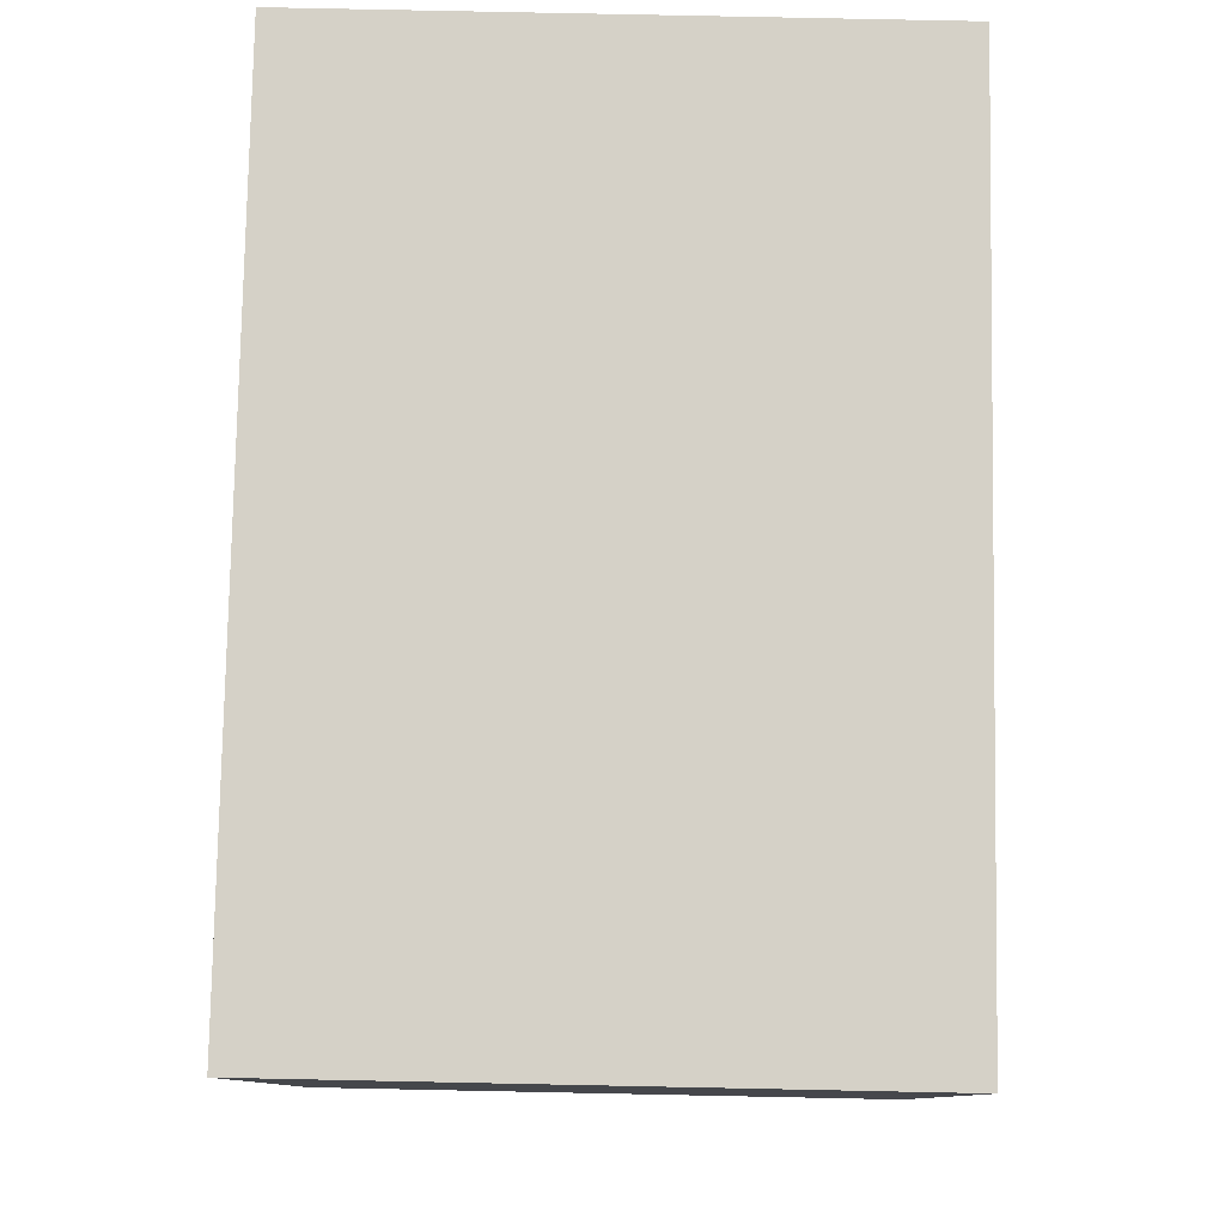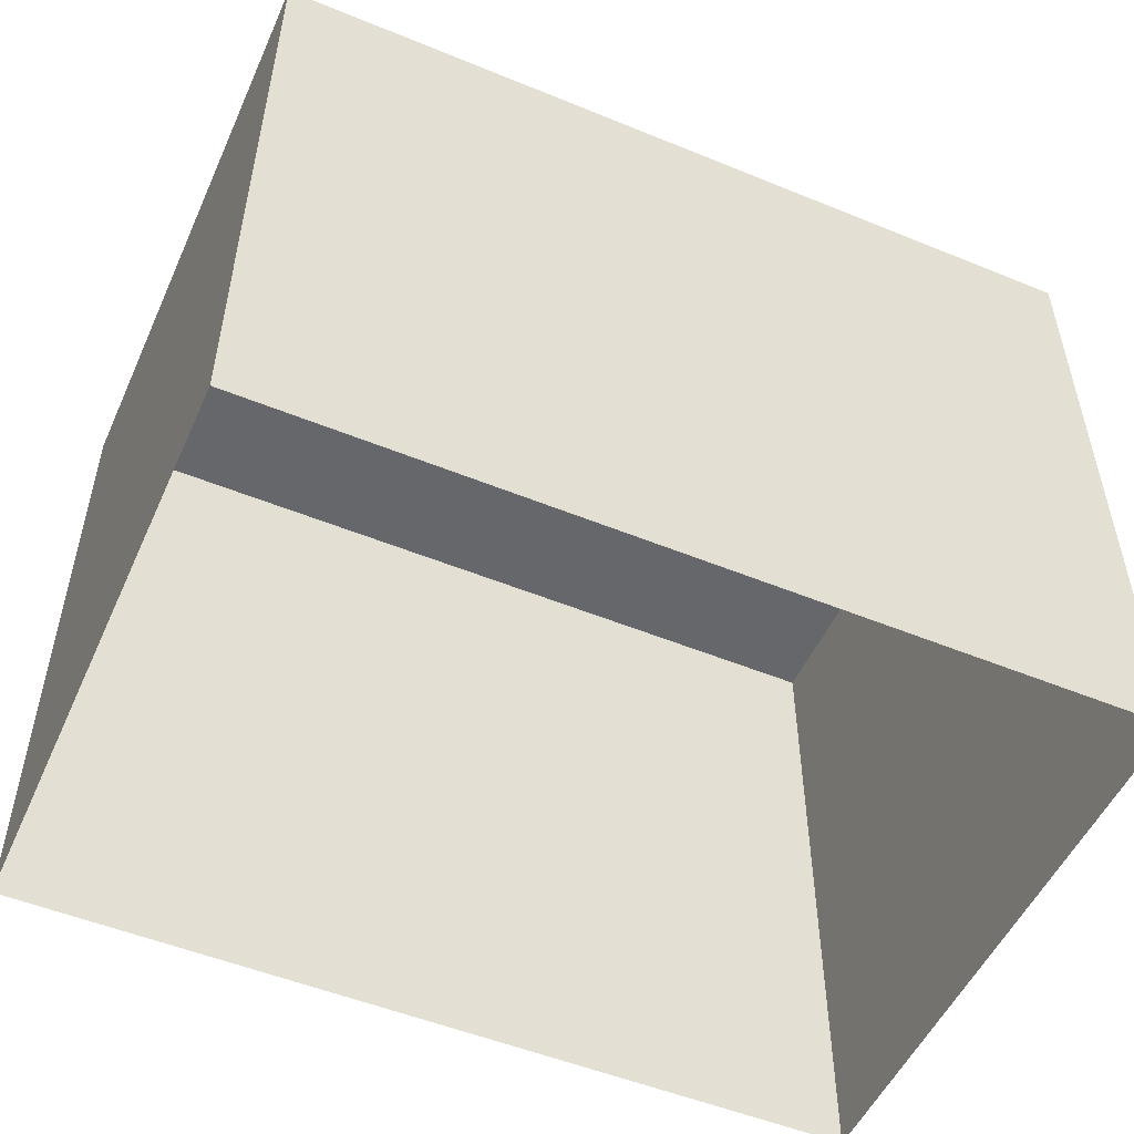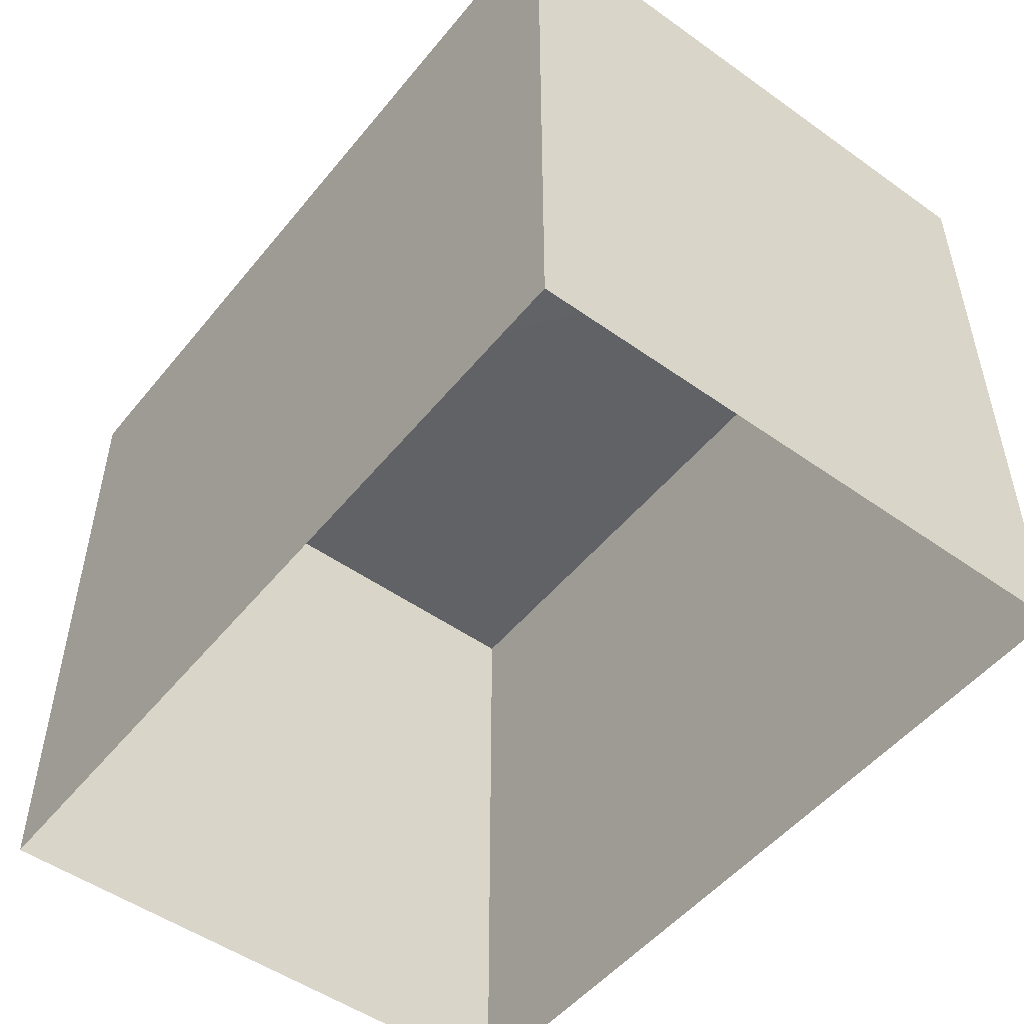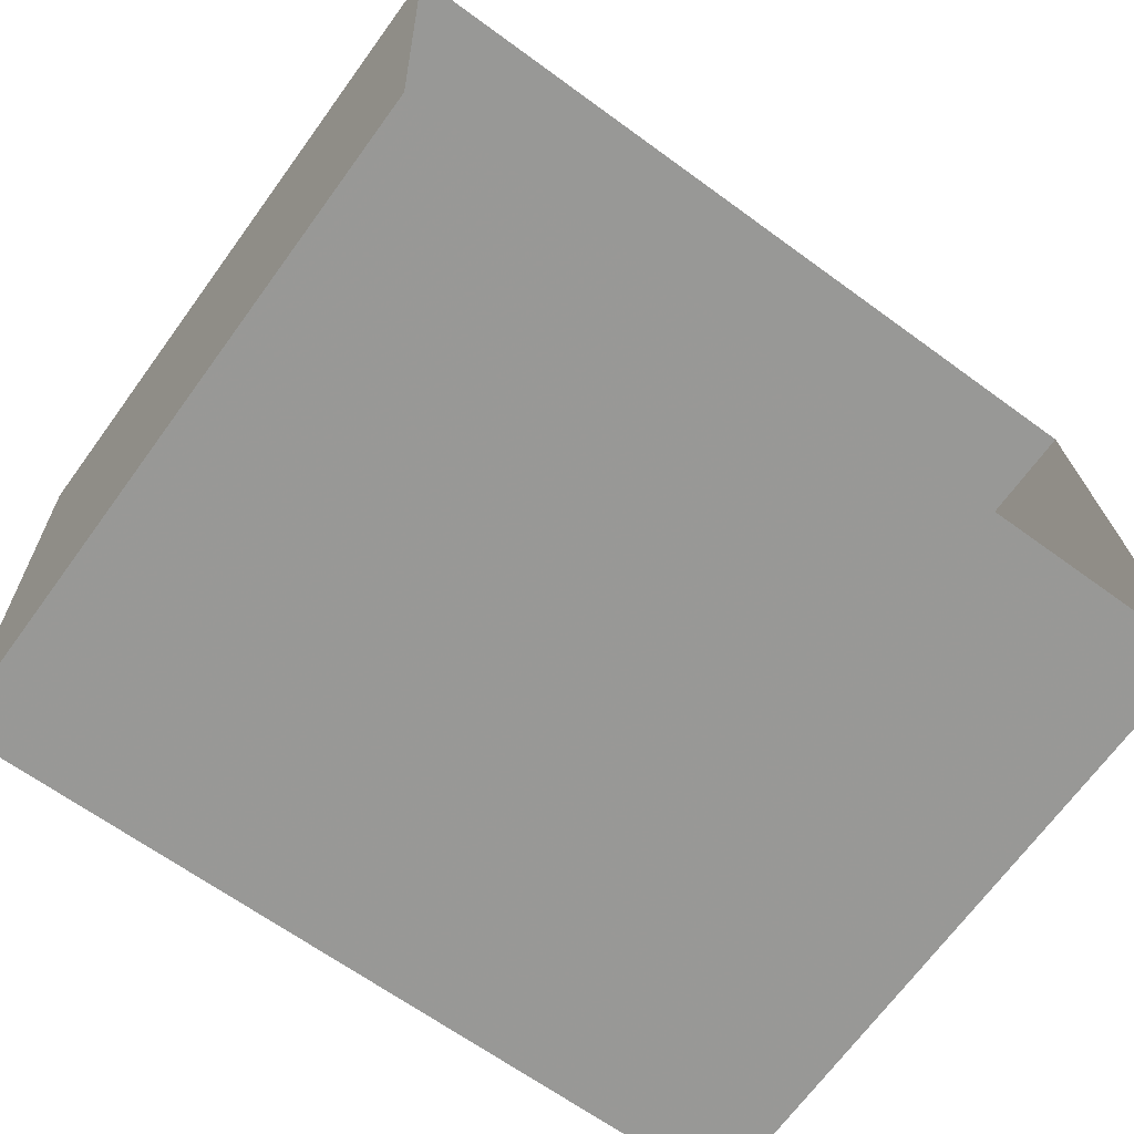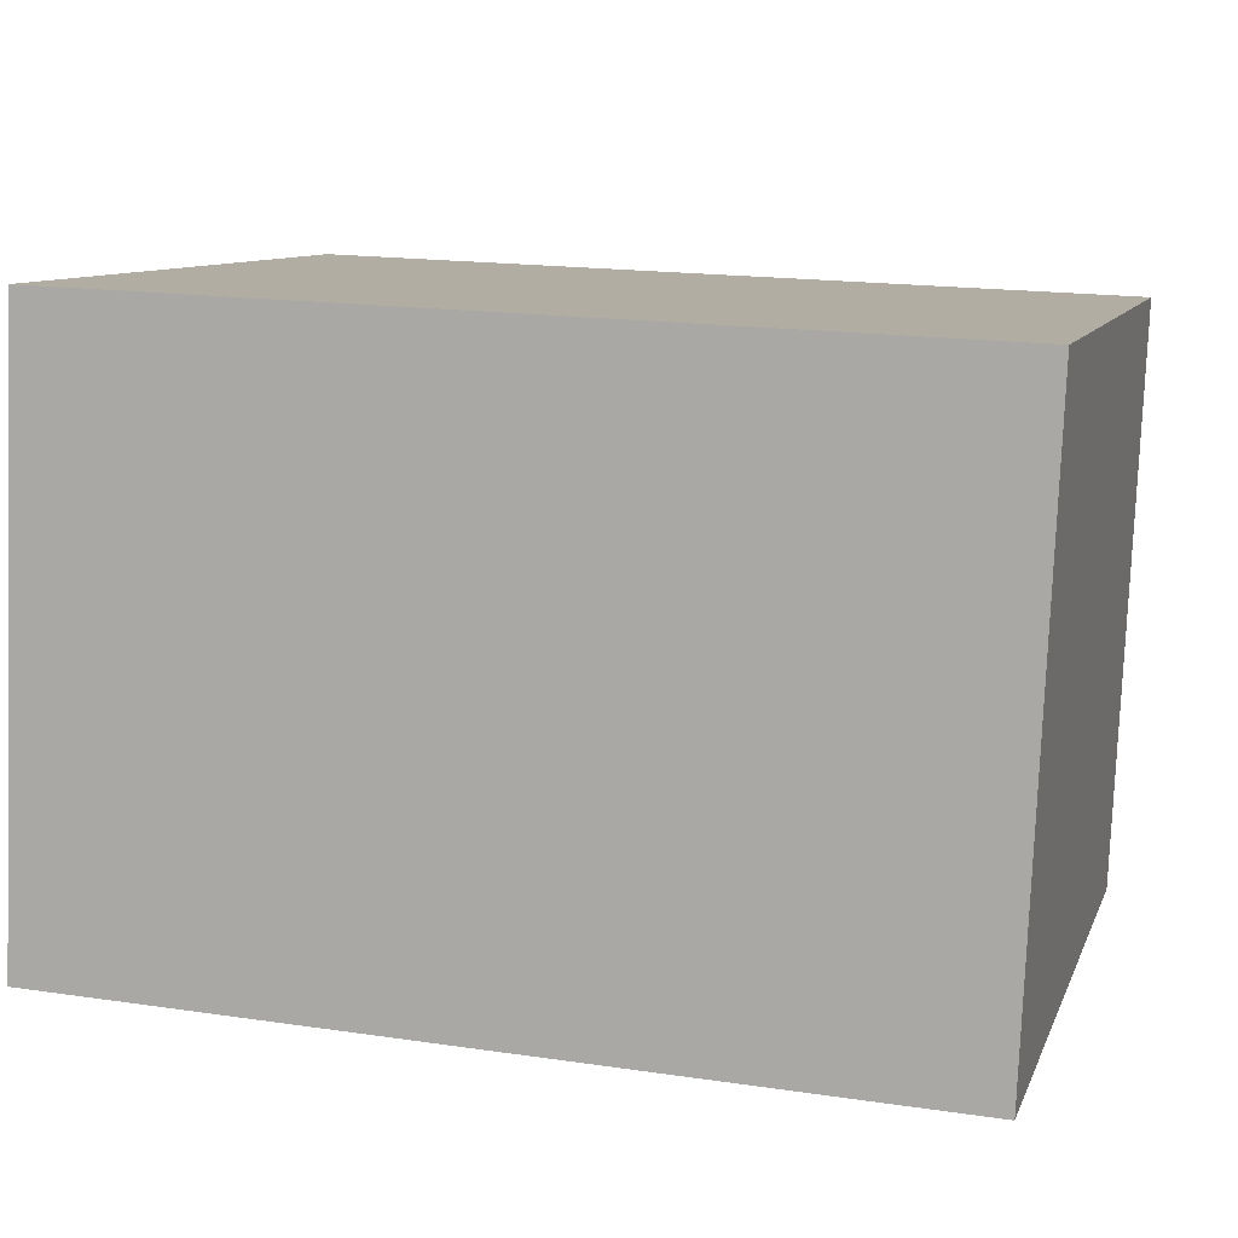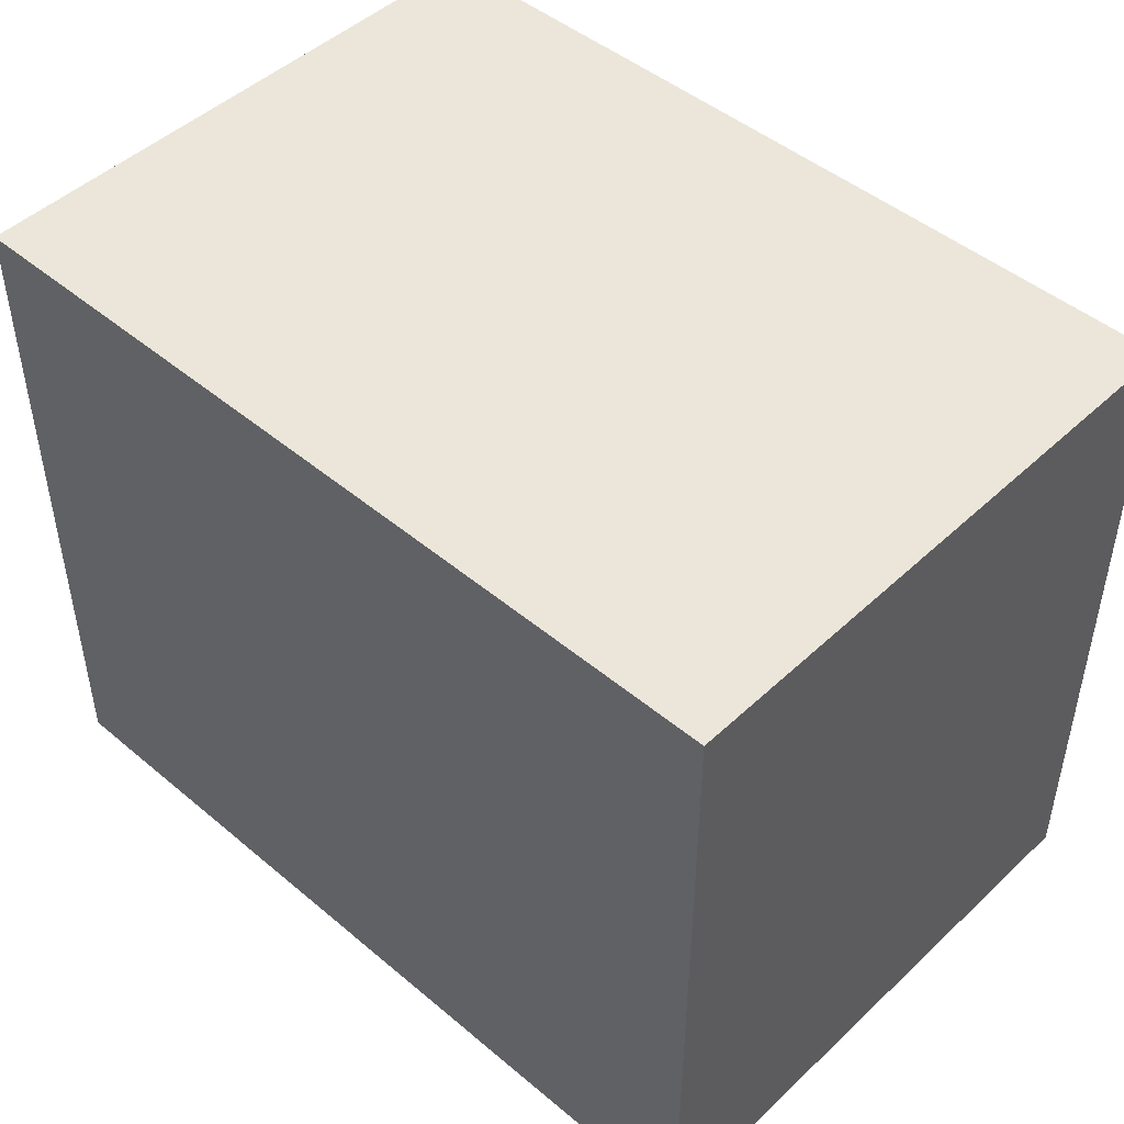
<metadata>
{"format":"obj","ext":"obj","renderer":"f3d","projection":"perspective","resolution":1024,"background":"white","views":[{"elev":79.4,"azim":88.8,"up":"+Z"},{"elev":-52.1,"azim":153.8,"up":"+Z"},{"elev":-50.8,"azim":-130.1,"up":"+Z"},{"elev":-69.6,"azim":143.9,"up":"+Y"},{"elev":9.7,"azim":15.8,"up":"+Y"},{"elev":47.1,"azim":41.2,"up":"+Z"}]}
</metadata>
<code>
v -3.159e+05 4.044e+04 4.651
v -3.159e+05 4.044e+04 4.653
v -3.159e+05 4.044e+04 4.65
v -3.159e+05 4.044e+04 4.648
v -3.159e+05 4.044e+04 11.13
v -3.159e+05 4.044e+04 11.13
v -3.159e+05 4.044e+04 11.13
v -3.159e+05 4.044e+04 11.13
f 1 2 3
f 4 1 3
f 5 6 7
f 8 5 7
f 5 1 4
f 6 5 4
f 7 4 3
f 7 6 4
f 8 2 1
f 5 8 1
f 8 3 2
f 8 7 3

</code>
